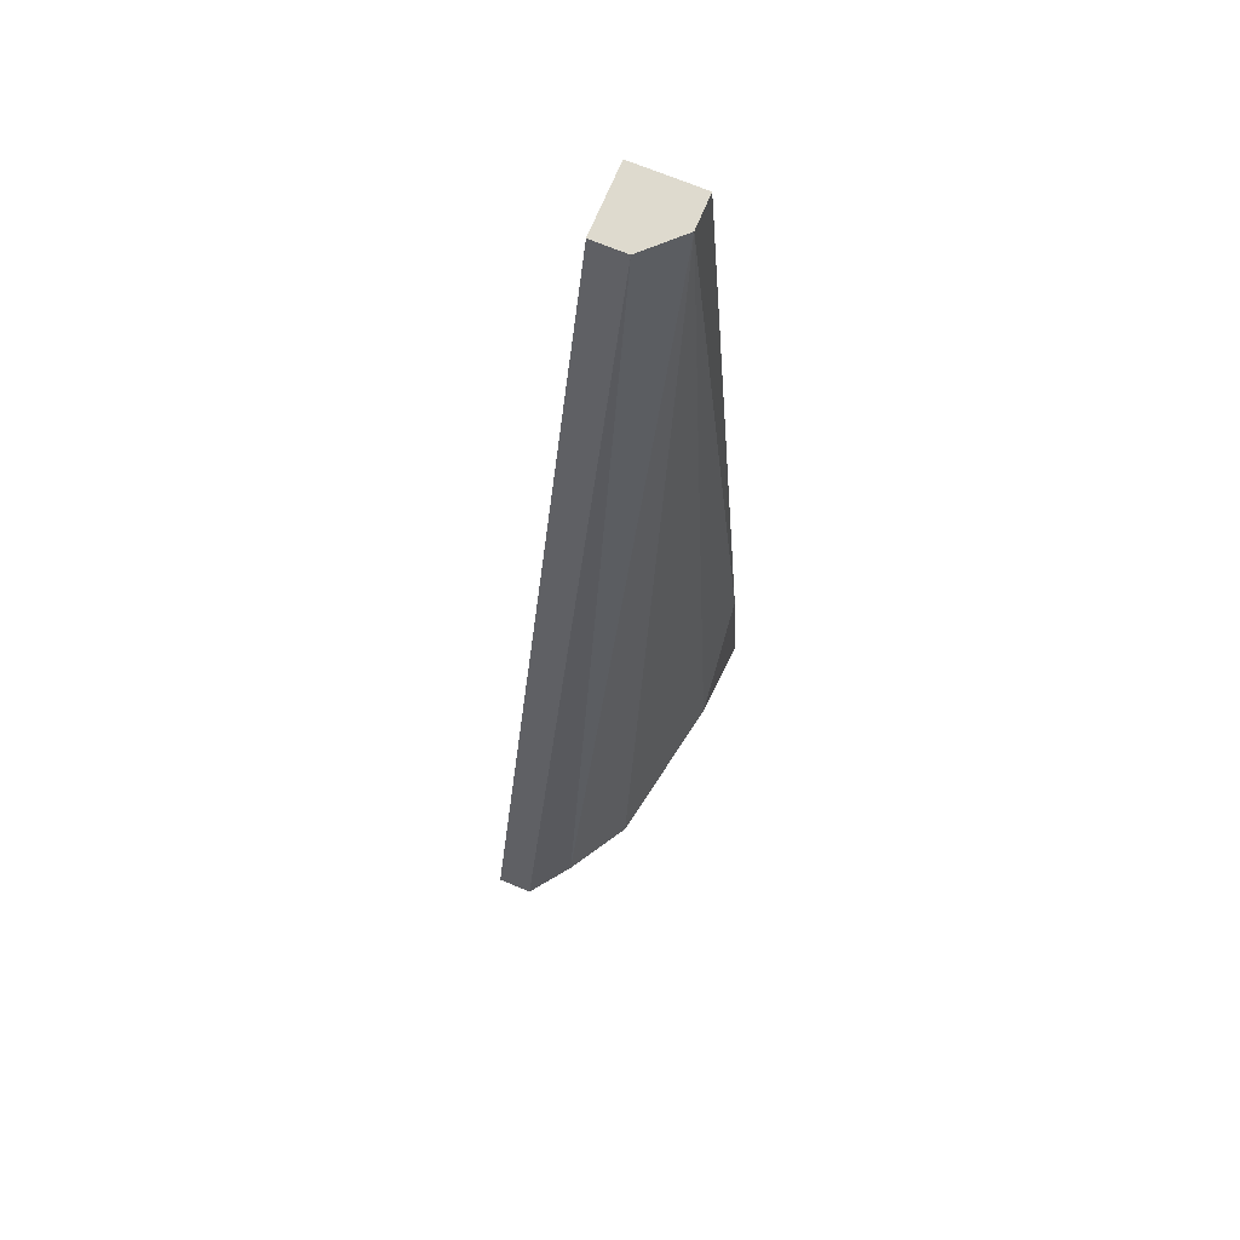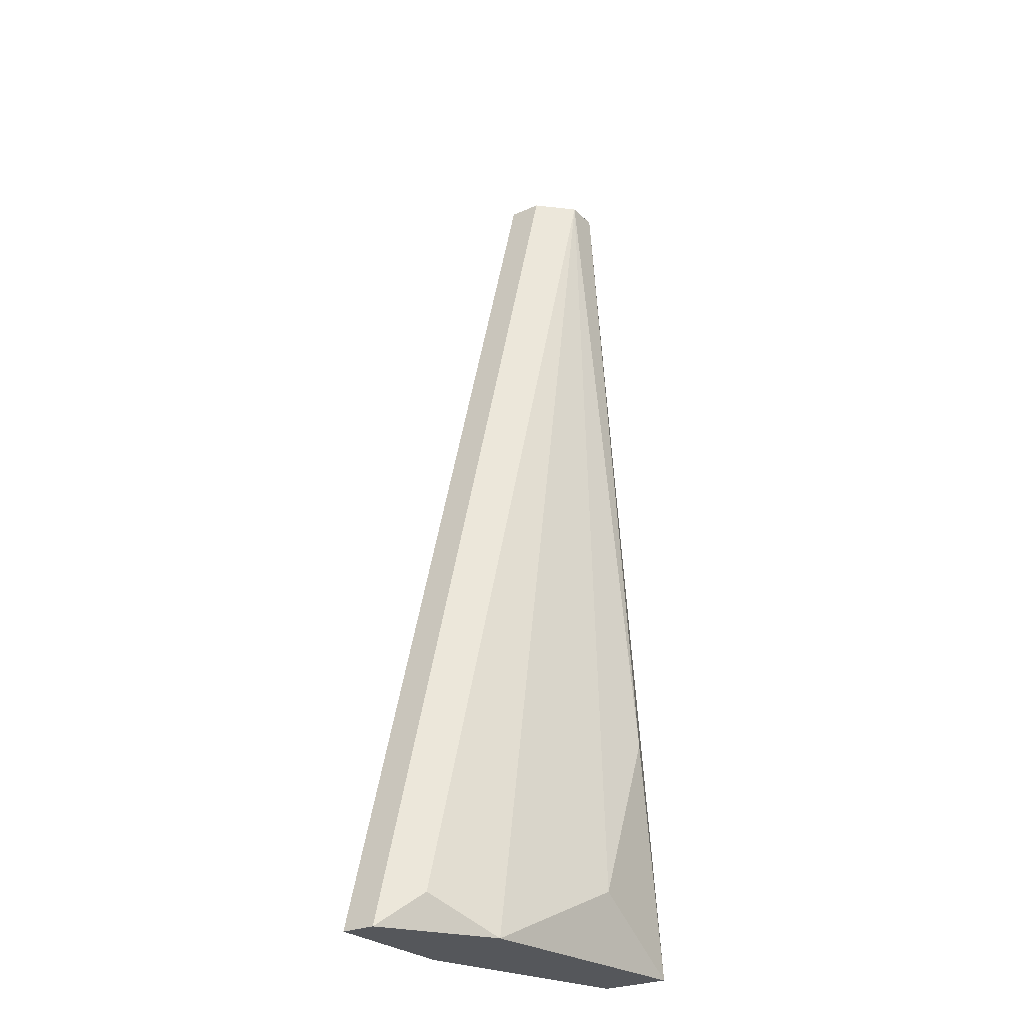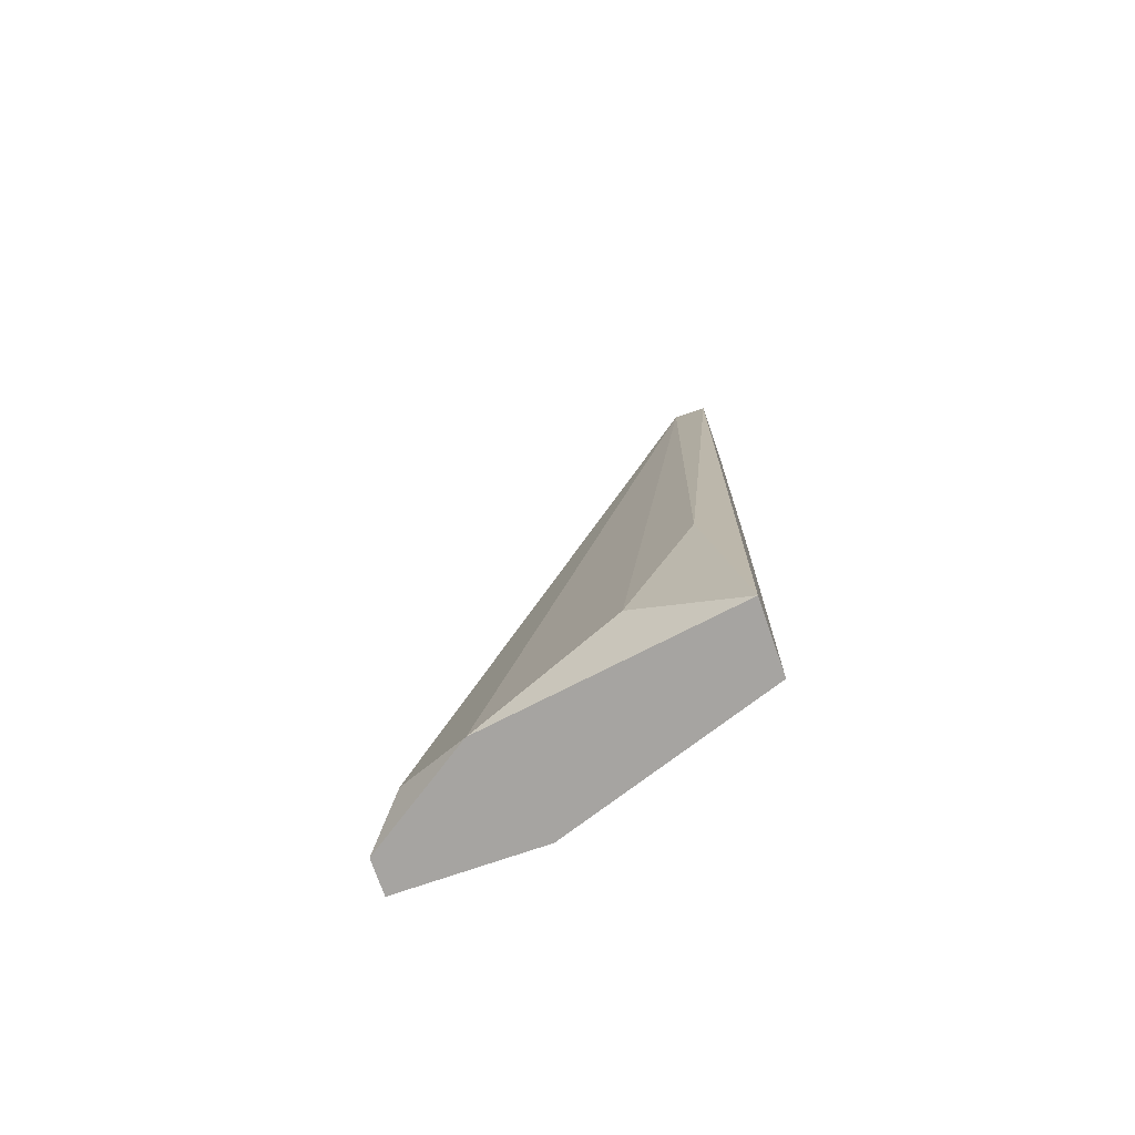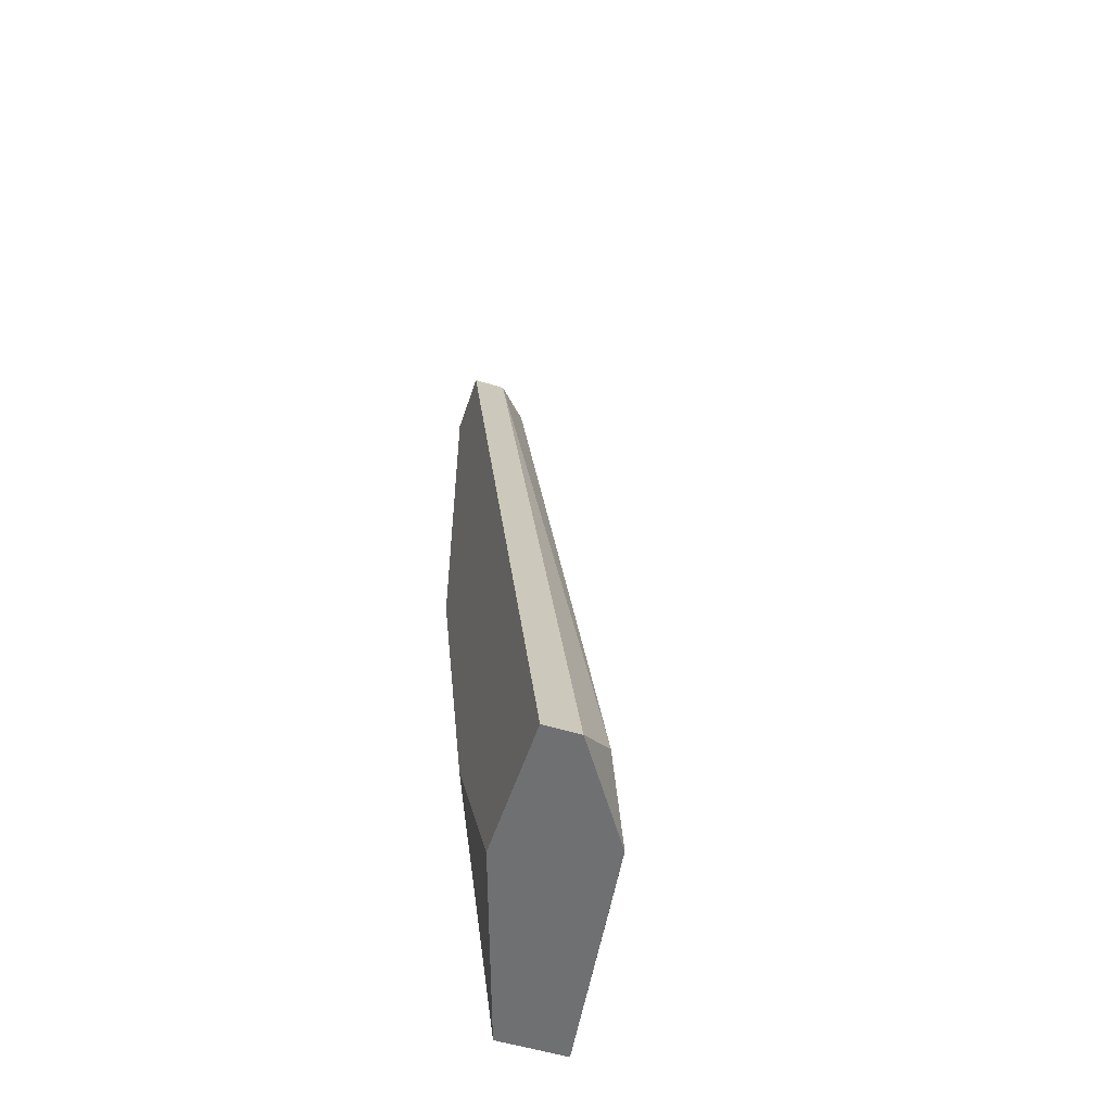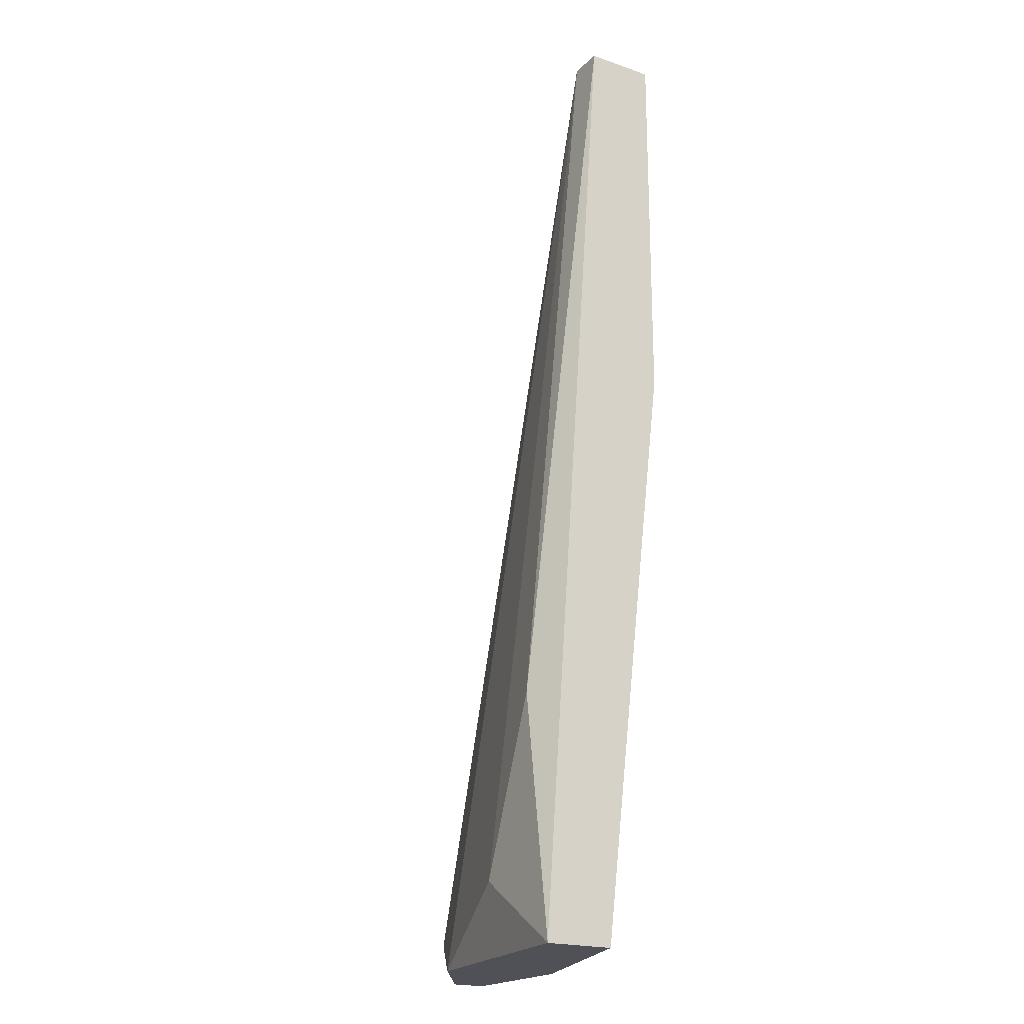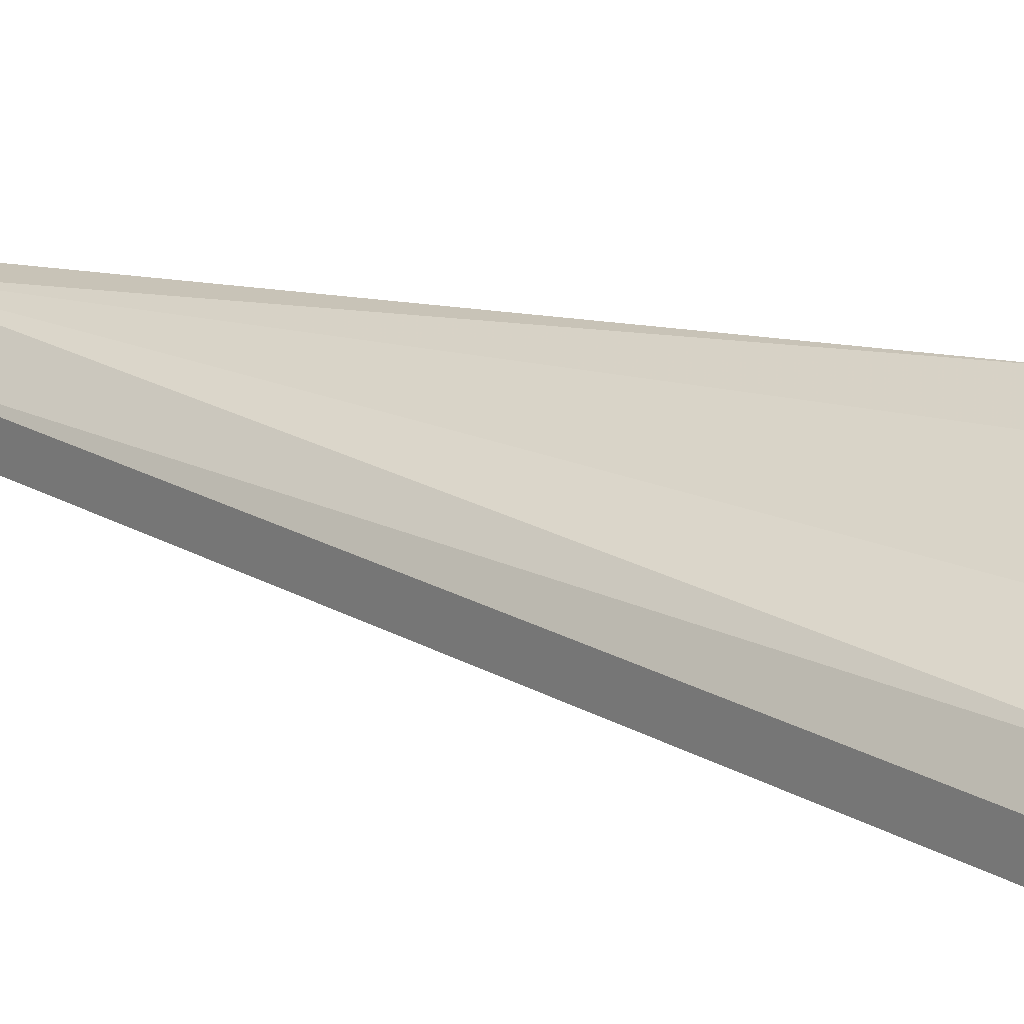
<metadata>
{"format":"obj","ext":"obj","renderer":"f3d","projection":"perspective","resolution":1024,"background":"white","views":[{"elev":71.2,"azim":-67.5,"up":"+Y"},{"elev":-26.6,"azim":-55.2,"up":"+Y"},{"elev":-73.5,"azim":19.1,"up":"+Y"},{"elev":-54.9,"azim":-108.1,"up":"+Y"},{"elev":-20.4,"azim":58.2,"up":"+Y"},{"elev":23.3,"azim":-63.1,"up":"+Z"}]}
</metadata>
<code>
v 0.08199 -0.0358 0.01679
v 0.06767 -0.04694 0.01042
v 0.06767 -0.04694 0.01202
v 0.0804 -0.002381 0.01042
v 0.08358 -0.04694 0.01361
v 0.08199 -0.002381 0.01361
v 0.08358 -0.01989 0.01042
v 0.07244 -0.04694 0.0152
v 0.08358 -0.04694 0.01679
v 0.07403 -0.04694 0.01042
v 0.08358 -0.002381 0.01361
v 0.08358 -0.002381 0.01042
v 0.06926 -0.04535 0.01361
v 0.0804 -0.002381 0.01202
v 0.07881 -0.03739 0.01042
v 0.07881 -0.04376 0.01679
f 8 9 16
f 2 3 4
f 3 2 5
f 2 4 7
f 3 5 8
f 5 7 9
f 8 5 9
f 5 2 10
f 2 7 10
f 6 1 11
f 4 6 11
f 1 9 11
f 9 7 11
f 7 4 12
f 4 11 12
f 11 7 12
f 3 8 13
f 8 6 13
f 4 3 14
f 6 4 14
f 3 13 14
f 13 6 14
f 7 5 15
f 5 10 15
f 10 7 15
f 1 6 16
f 6 8 16
f 9 1 16

</code>
